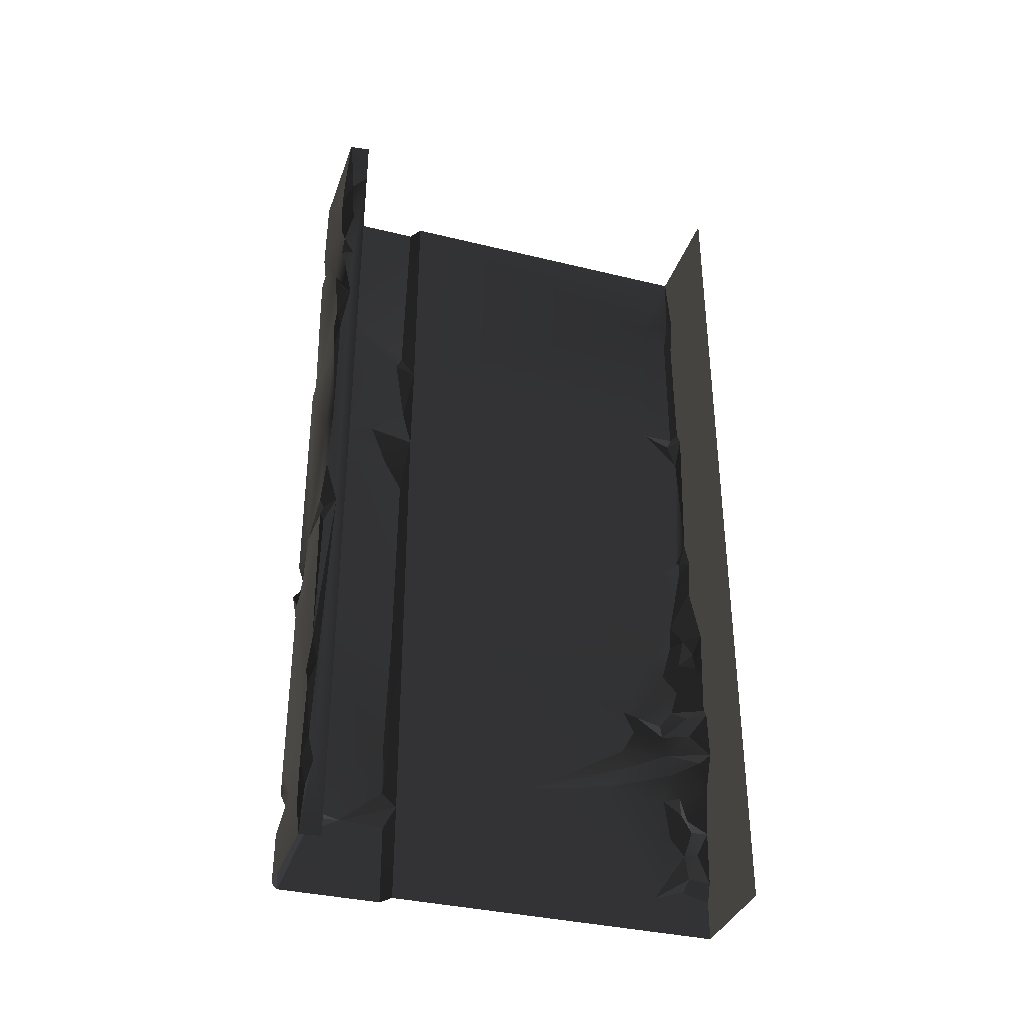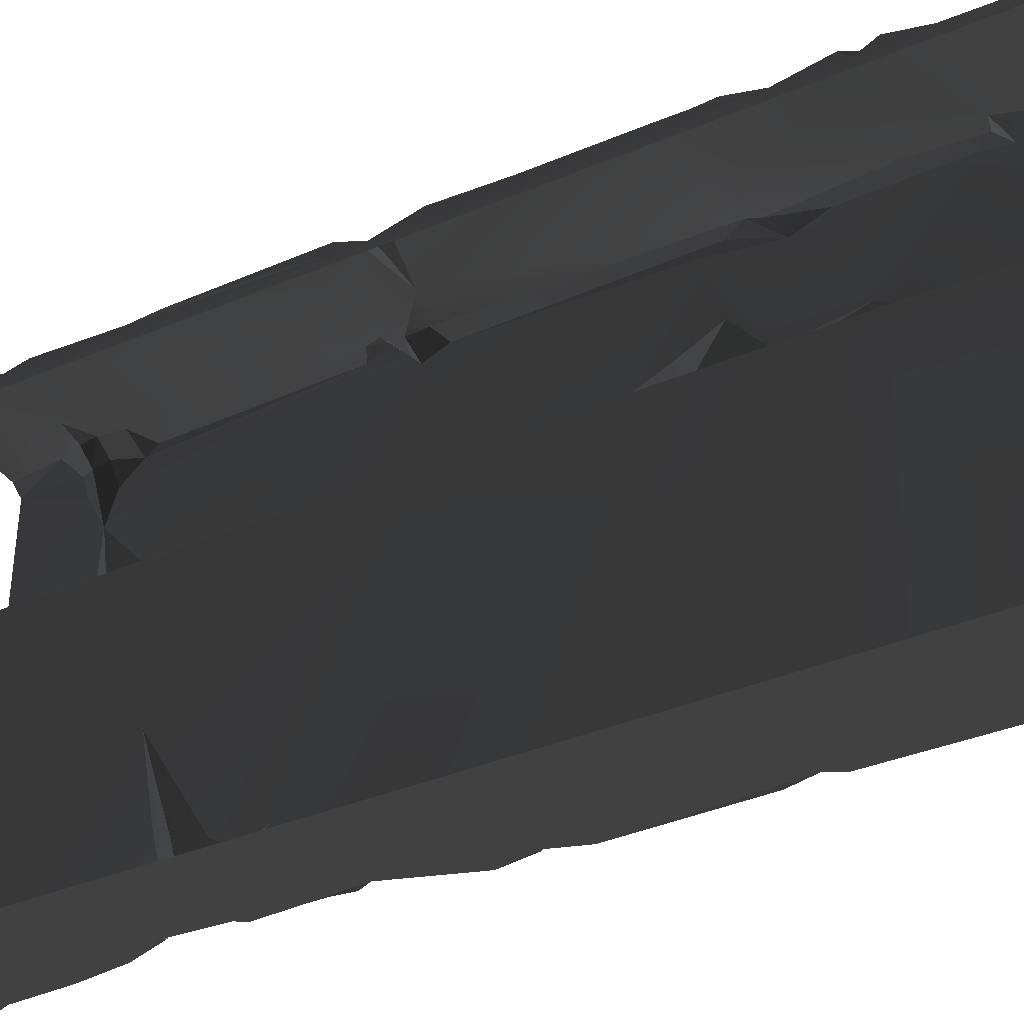
<metadata>
{"format":"obj","ext":"obj","renderer":"f3d","projection":"perspective","resolution":1024,"background":"white","views":[{"elev":-36.0,"azim":72.2,"up":"+Y"},{"elev":-36.7,"azim":119.0,"up":"+Z"}]}
</metadata>
<code>
v -0.4735 -2.159 -1.788e-06
v -0.4974 -2.371 0.1025
v -0.3655 -2.478 -1.788e-06
v -0.4285 -2.487 0.07088
v 2.146e-06 -3.815e-06 -2.027e-06
v -0.4873 -0.5084 -2.027e-06
v -0.4459 -1.195 -1.907e-06
v -0.4802 -1.128 -1.907e-06
v -0.44 -1.996 -1.788e-06
v -0.4847 -1.861 -1.788e-06
v -0.4561 -0.3308 -2.027e-06
v -0.5001 -9.589e-07 -2.027e-06
v -0.3655 -2.478 -1.788e-06
v -0.4735 -2.159 -1.788e-06
v 2.128e-06 -3.301 -1.669e-06
v -0.3823 -2.698 -1.669e-06
v -0.3675 -2.921 -1.669e-06
v -0.3936 -2.885 -1.669e-06
v -0.3565 -3.144 -1.669e-06
v -0.4257 -3.301 -1.669e-06
v -0.4538 -3.506 -1.669e-06
v -0.4642 -3.748 -1.55e-06
v 1.952e-06 -4 -1.55e-06
v -0.497 -3.828 -1.55e-06
v -0.5001 -4 -1.55e-06
v -0.3675 -2.921 -1.669e-06
v -0.4165 -3.025 0.07501
v -0.3565 -3.144 -1.669e-06
v -0.4844 -3.605 0.04246
v -0.4642 -3.748 -1.55e-06
v -0.4538 -3.506 -1.669e-06
v -0.5004 -1.157 0.03333
v -0.4802 -1.128 -1.907e-06
v -0.5018 -0.4846 0.03228
v -0.4873 -0.5084 -2.027e-06
v -0.4792 -0.3628 0.02083
v -0.4561 -0.3308 -2.027e-06
v -0.5001 -9.589e-07 -2.027e-06
v -0.5001 -4 -1.55e-06
v -0.497 -3.828 -1.55e-06
v -0.4993 -3.793 0.1197
v -0.4991 -3.838 0.2583
v -0.5001 -4 1.477
v -0.4996 -3.379 0.8397
v -0.4991 -3.571 1.476
v -0.4992 -2.503 1.479
v -0.5015 -3.113 0.3866
v -0.4968 -2.903 0.3736
v -0.5014 -2.55 0.2137
v -0.4824 -2.676 0.1661
v -0.5009 -1.515 1.482
v -0.5003 -2.053 0.1513
v -0.4977 -1.324 0.01385
v -0.4996 -1.158 0.1785
v -0.4986 -1.063 1.478
v -0.5001 -0.3636 0.1574
v -0.5001 -9.589e-07 1.477
v -0.5001 -9.589e-07 -2.027e-06
v -0.5042 -1.964 0.04404
v -0.4847 -1.861 -1.788e-06
v -0.4792 -0.3628 0.02083
v -0.5018 -0.4846 0.03228
v -0.5004 -1.157 0.03333
v -0.4974 -2.371 0.1025
v -0.4991 -2.034 0.03412
v -0.4638 -2.765 0.1045
v -0.4775 -2.932 0.3123
v -0.471 -2.878 0.1359
v -0.4654 -2.968 0.2017
v -0.4969 -3.002 0.3249
v -0.4989 -2.492 0.1113
v -0.3675 -2.921 -1.669e-06
v -0.3936 -2.885 -1.669e-06
v -0.3809 -2.952 0.09836
v -0.471 -2.878 0.1359
v -0.4459 -1.195 -1.907e-06
v -0.4977 -1.324 0.01385
v -0.4847 -1.861 -1.788e-06
v -0.4747 -1.987 0.03911
v -0.44 -1.996 -1.788e-06
v -0.4847 -1.861 -1.788e-06
v -0.44 -1.996 -1.788e-06
v -0.4991 -2.034 0.03412
v -0.4735 -2.159 -1.788e-06
v -0.3823 -2.698 -1.669e-06
v -0.4638 -2.765 0.1045
v -0.3936 -2.885 -1.669e-06
v -0.4111 -2.639 0.01969
v -0.471 -2.878 0.1359
v -0.4111 -2.639 0.01969
v -0.3823 -2.698 -1.669e-06
v -0.3655 -2.478 -1.788e-06
v -0.4256 -2.555 0.02201
v -0.4802 -1.128 -1.907e-06
v -0.5004 -1.157 0.03333
v -0.4459 -1.195 -1.907e-06
v -0.4747 -1.229 0.06482
v -0.4096 -3.165 0.03167
v -0.4257 -3.301 -1.669e-06
v -0.3565 -3.144 -1.669e-06
v -0.497 -3.828 -1.55e-06
v -0.4642 -3.748 -1.55e-06
v -0.4993 -3.793 0.1197
v -0.4732 -3.737 0.09712
v -0.4257 -3.301 -1.669e-06
v -0.4802 -3.439 0.08452
v -0.4538 -3.506 -1.669e-06
v -0.4695 -3.335 0.1204
v -0.4715 -3.218 0.1544
v -0.4096 -3.165 0.03167
v -0.4809 -3.356 0.1971
v -0.5012 -3.313 0.4688
v -0.5006 -3.531 0.1674
v -0.4893 -3.618 0.1062
v -0.01912 -1.397 2
v -0.07133 -1.841 2
v -0.5136 -1.343 2
v -0.3196 -2.352 1.996
v -0.002051 -1.835 1.982
v -0.3163 -1.253 2
v -0.4898 -2.404 2
v -0.474 -2.485 1.98
v -0.5216 -1.287 1.986
v -0.4989 -0.8353 1.999
v -0.1216 -0.8485 2.001
v -0.01446 -1.184 1.999
v -0.452 -0.5495 1.998
v -0.5079 -0.3898 2.001
v -0.08795 -0.5467 1.997
v -0.5106 -8.988e-07 1.999
v -0.0981 -0.3374 2
v -0.03561 -0.2417 2.005
v -0.0112 -3.751e-06 1.993
v -0.04551 -0.7466 1.992
v -0.003599 -0.8174 1.989
v -0.00017 -1.039 1.944
v -0.004321 -0.6878 1.992
v -0.03793 -0.9958 1.975
v -0.5206 -0.5655 1.999
v -0.05869 -1.24 2
v -0.05085 -3.643 2.002
v -0.4587 -3.514 2.001
v -0.4755 -2.625 1.999
v -0.08846 -3.193 1.999
v -0.5499 -3.447 1.98
v -0.3205 -3.668 1.987
v -0.0501 -3.844 2
v -0.5381 -2.66 1.987
v -0.4877 -3.789 2.002
v -0.5106 -4 1.999
v -0.0288 -3.292 2.001
v -0.446 -3.619 2.003
v -0.2621 -2.74 1.999
v -0.01557 -3.079 1.996
v -0.04186 -2.399 2
v -0.4458 -2.554 1.987
v -0.3196 -2.352 1.996
v -0.474 -2.485 1.98
v -0.5598 -2.516 1.977
v -0.0112 -4 1.993
v -0.4343 -3.675 1.98
v -0.5579 -0.6296 1.977
v -0.5603 -1.084 1.97
v -0.5542 -0.9803 1.563
v -0.5625 -1.228 1.915
v -0.5564 -1.297 1.513
v -0.5635 -1.537 1.958
v -0.5467 -1.436 1.676
v -0.5619 -1.627 1.594
v -0.5507 -1.78 1.514
v -0.5629 -2.648 1.517
v -0.5588 -2.369 1.974
v -0.5588 -2.473 1.928
v -0.5598 -2.516 1.977
v -0.5618 -3.297 1.534
v -0.562 -3.505 1.952
v -0.5631 -3.602 1.867
v -0.5588 -3.643 1.717
v -0.5568 -3.484 1.532
v -0.5477 -3.374 1.514
v -0.5614 -4 1.517
v -0.5574 -3.651 1.519
v -0.5612 -3.721 1.864
v -0.5624 -4 1.966
v -0.5629 -2.648 1.517
v -0.5618 -3.297 1.534
v 1.952e-06 -4 1.9
v -8.39e-05 -2.333 1.939
v -6.684e-05 -0.2226 1.9
v -0.00017 -1.039 1.944
v 2.028e-06 -0.7721 1.942
v -0.0001471 -3.665 1.956
v -0.001517 -3.195 1.969
v -0.0112 -4 1.993
v -0.002051 -1.835 1.982
v -0.00142 -1.273 1.979
v -0.003651 -0.5235 1.954
v -0.01888 -0.2846 1.966
v -0.004321 -0.6878 1.992
v -0.003599 -0.8174 1.989
v -0.0009901 -3.783 1.982
v -0.0003591 -3.559 1.982
v -0.002395 -2.137 1.994
v -0.01557 -3.079 1.996
v -0.003329 -2.454 1.99
v -0.03561 -0.2417 2.005
v -0.0002617 -0.188 1.976
v -0.5614 -6.086e-07 1.517
v -0.5593 -0.5079 1.96
v -0.5588 -0.9242 1.535
v -0.5624 -6.028e-07 1.966
v -0.4974 -2.371 0.1025
v -0.4735 -2.159 -1.788e-06
v -0.4991 -2.034 0.03412
v -0.4715 -3.218 0.1544
v -0.4668 -3.216 0.3753
v -0.5012 -3.313 0.4688
v -0.4198 -3.145 0.1923
v -0.4096 -3.165 0.03167
v -0.4996 -3.379 0.8397
v -0.4198 -3.145 0.1923
v -0.4096 -3.165 0.03167
v -0.3565 -3.144 -1.669e-06
v -0.5624 -4 1.966
v -0.5344 -3.73 1.938
v -0.4877 -3.789 2.002
v -0.5506 -1.427 1.981
v -0.4898 -2.404 2
v -0.5588 -2.369 1.974
v -0.5136 -1.343 2
v -0.5598 -2.516 1.977
v -0.5381 -2.66 1.987
v -0.562 -3.505 1.952
v -0.51 -2.562 2.013
v -0.5568 -3.484 1.532
v -0.5588 -3.643 1.717
v -0.4991 -3.571 1.476
v -0.4992 -2.503 1.479
v -0.5477 -3.374 1.514
v -0.4991 -3.571 1.476
v -0.5629 -2.648 1.517
v -0.5507 -1.78 1.514
v -0.5009 -1.515 1.482
v -0.5568 -3.484 1.532
v -0.4986 -1.063 1.478
v -0.5564 -1.297 1.513
v -0.4844 -3.605 0.04246
v -0.4538 -3.506 -1.669e-06
v -0.4406 -3.518 0.08332
v -0.4893 -3.618 0.1062
v -0.5006 -3.531 0.1674
v -0.4445 -3.433 0.1305
v -0.4809 -3.356 0.1971
v -0.4406 -3.518 0.08332
v -0.4893 -3.618 0.1062
v -0.4996 -3.379 0.8397
v -0.4668 -3.216 0.3753
v -0.5015 -3.113 0.3866
v -0.4198 -3.145 0.1923
v -0.4969 -3.002 0.3249
v -0.4336 -3.045 0.2065
v -0.4165 -3.025 0.07501
v -0.3565 -3.144 -1.669e-06
v -0.4395 -2.626 0.09709
v -0.4824 -2.676 0.1661
v -0.4638 -2.765 0.1045
v -0.4111 -2.639 0.01969
v -0.5612 -3.721 1.864
v -0.5344 -3.73 1.938
v -0.5624 -4 1.966
v -0.0288 -3.292 2.001
v -0.0003591 -3.559 1.982
v -0.05085 -3.643 2.002
v -0.0009901 -3.783 1.982
v -0.0501 -3.844 2
v -0.0112 -4 1.993
v -0.5603 -1.084 1.97
v -0.4989 -0.8353 1.999
v -0.5216 -1.287 1.986
v -0.5579 -0.6296 1.977
v -0.5206 -0.5655 1.999
v -0.5593 -0.5079 1.96
v -0.4458 -2.554 1.987
v -0.51 -2.562 2.013
v -0.5598 -2.516 1.977
v -0.06123 -2.341 1.983
v -0.04186 -2.399 2
v -0.3196 -2.352 1.996
v -0.4732 -3.737 0.09712
v -0.4642 -3.748 -1.55e-06
v -0.4844 -3.605 0.04246
v -0.4893 -3.618 0.1062
v -0.5631 -3.602 1.867
v -0.562 -3.505 1.952
v -0.5288 -3.622 1.964
v -0.5288 -3.622 1.964
v -0.562 -3.505 1.952
v -0.4587 -3.514 2.001
v -0.446 -3.619 2.003
v -0.0981 -0.3374 2
v -0.003651 -0.5235 1.954
v -0.08795 -0.5467 1.997
v -0.01888 -0.2846 1.966
v -0.004321 -0.6878 1.992
v -0.01446 -1.184 1.999
v -0.1216 -0.8485 2.001
v -0.03793 -0.9958 1.975
v -0.00017 -1.039 1.944
v -0.5624 -6.028e-07 1.966
v -0.5079 -0.3898 2.001
v -0.5593 -0.5079 1.96
v -0.5106 -8.988e-07 1.999
v -0.452 -0.5495 1.998
v -0.5619 -1.627 1.594
v -0.5009 -1.515 1.482
v -0.5467 -1.436 1.676
v -0.5507 -1.78 1.514
v -0.0002617 -0.188 1.976
v -0.0112 -3.751e-06 1.993
v 2.146e-06 -3.815e-06 1.9
v -6.684e-05 -0.2226 1.9
v -0.01888 -0.2846 1.966
v -0.4747 -1.229 0.06482
v -0.4977 -1.324 0.01385
v -0.4459 -1.195 -1.907e-06
v -0.5136 -1.343 2
v -0.5506 -1.427 1.981
v -0.5625 -1.228 1.915
v -0.4285 -2.487 0.07088
v -0.4989 -2.492 0.1113
v -0.4824 -2.676 0.1661
v -0.5542 -0.9803 1.563
v -0.5564 -1.297 1.513
v -0.4986 -1.063 1.478
v -0.5001 -9.589e-07 1.477
v -0.5588 -0.9242 1.535
v -0.4986 -1.063 1.478
v -0.5614 -6.086e-07 1.517
v -8.39e-05 -2.333 1.939
v -0.07517 -2.294 2
v -0.002395 -2.137 1.994
v -0.06123 -2.341 1.983
v -0.4654 -2.968 0.2017
v -0.3809 -2.952 0.09836
v -0.471 -2.878 0.1359
v -0.4336 -3.045 0.2065
v -0.4165 -3.025 0.07501
v -0.3675 -2.921 -1.669e-06
v -0.3809 -2.952 0.09836
v -0.4336 -3.045 0.2065
v -0.0001471 -3.665 1.956
v -0.0009901 -3.783 1.982
v -0.05085 -3.643 2.002
v -0.5614 -4 1.517
v -0.5001 -4 1.477
v -0.5574 -3.651 1.519
v -0.4991 -3.571 1.476
v -0.04551 -0.7466 1.992
v -0.004321 -0.6878 1.992
v 2.028e-06 -0.7721 1.942
v -0.4285 -2.487 0.07088
v -0.4256 -2.555 0.02201
v -0.3655 -2.478 -1.788e-06
v -0.474 -2.485 1.98
v -0.5588 -2.473 1.928
v -0.4898 -2.404 2
v -0.5588 -2.369 1.974
v -0.446 -3.619 2.003
v -0.4343 -3.675 1.98
v -0.509 -3.672 1.929
v -0.5009 -1.515 1.482
v -0.5564 -1.297 1.513
v -0.5467 -1.436 1.676
v -0.04186 -2.399 2
v -0.06123 -2.341 1.983
v -8.39e-05 -2.333 1.939
v -0.003329 -2.454 1.99
v -0.0112 -3.751e-06 1.993
v -0.0002617 -0.188 1.976
v -0.03561 -0.2417 2.005
v -0.5598 -2.516 1.977
v -0.5588 -2.473 1.928
v -0.474 -2.485 1.98
v -0.4445 -3.433 0.1305
v -0.4802 -3.439 0.08452
v -0.4695 -3.335 0.1204
v -0.4406 -3.518 0.08332
v -0.4538 -3.506 -1.669e-06
v -0.4802 -3.439 0.08452
v -0.4406 -3.518 0.08332
v -0.4336 -3.045 0.2065
v -0.4775 -2.932 0.3123
v -0.4969 -3.002 0.3249
v -0.4968 -2.903 0.3736
v -0.4996 -1.158 0.1785
v -0.4977 -1.324 0.01385
v -0.4747 -1.229 0.06482
v -0.0003591 -3.559 1.982
v -0.0288 -3.292 2.001
v -0.001517 -3.195 1.969
v -0.4809 -3.356 0.1971
v -0.4445 -3.433 0.1305
v -0.4695 -3.335 0.1204
v -0.5603 -1.084 1.97
v -0.5216 -1.287 1.986
v -0.5625 -1.228 1.915
v -0.5136 -1.343 2
v -0.4755 -2.625 1.999
v -0.51 -2.562 2.013
v -0.4458 -2.554 1.987
v -0.4343 -3.675 1.98
v -0.4877 -3.789 2.002
v -0.5344 -3.73 1.938
v -0.509 -3.672 1.929
v -0.509 -3.672 1.929
v -0.5612 -3.721 1.864
v -0.5588 -3.643 1.717
v -0.5344 -3.73 1.938
v -0.5631 -3.602 1.867
v -0.5288 -3.622 1.964
v -0.509 -3.672 1.929
v -0.5588 -3.643 1.717
v -0.509 -3.672 1.929
v -0.5288 -3.622 1.964
v -0.446 -3.619 2.003
v -0.4989 -2.492 0.1113
v -0.4285 -2.487 0.07088
v -0.4974 -2.371 0.1025
v -0.4991 -3.838 0.2583
v -0.4732 -3.737 0.09712
v -0.4893 -3.618 0.1062
v -0.5574 -3.651 1.519
v -0.4991 -3.571 1.476
v -0.5588 -3.643 1.717
v -0.452 -0.5495 1.998
v -0.5206 -0.5655 1.999
v -0.5593 -0.5079 1.96
v -0.5042 -1.964 0.04404
v -0.5003 -2.053 0.1513
v -0.4747 -1.987 0.03911
v -0.4847 -1.861 -1.788e-06
v -0.5042 -1.964 0.04404
v -0.4747 -1.987 0.03911
v -0.03561 -0.2417 2.005
v -0.01888 -0.2846 1.966
v -0.0981 -0.3374 2
v -0.04551 -0.7466 1.992
v 2.028e-06 -0.7721 1.942
v -0.003599 -0.8174 1.989
v -0.4747 -1.229 0.06482
v -0.5004 -1.157 0.03333
v -0.4996 -1.158 0.1785
v -0.4877 -3.789 2.002
v -0.5106 -4 1.999
v -0.5624 -4 1.966
v -0.001517 -3.195 1.969
v -0.08846 -3.193 1.999
v -0.01557 -3.079 1.996
v -0.001517 -3.195 1.969
v -0.01557 -3.079 1.996
v -8.39e-05 -2.333 1.939
v -0.3196 -2.352 1.996
v -0.07517 -2.294 2
v -0.06123 -2.341 1.983
v -0.00142 -1.273 1.979
v -0.002051 -1.835 1.982
v -0.01912 -1.397 2
v -0.00142 -1.273 1.979
v -0.01446 -1.184 1.999
v -0.00017 -1.039 1.944
v -0.4395 -2.626 0.09709
v -0.4256 -2.555 0.02201
v -0.4285 -2.487 0.07088
v -0.4285 -2.487 0.07088
v -0.4824 -2.676 0.1661
v -0.4395 -2.626 0.09709
v -0.44 -1.996 -1.788e-06
v -0.4747 -1.987 0.03911
v -0.4991 -2.034 0.03412
v -0.5003 -2.053 0.1513
v -0.4991 -2.034 0.03412
v -0.4747 -1.987 0.03911
v -0.001517 -3.195 1.969
v -0.0288 -3.292 2.001
v -0.08846 -3.193 1.999
v -0.5381 -2.66 1.987
v -0.5499 -3.447 1.98
v -0.562 -3.505 1.952
v -0.5499 -3.447 1.98
v -0.4587 -3.514 2.001
v -0.562 -3.505 1.952
v -0.5635 -1.537 1.958
v -0.5506 -1.427 1.981
v -0.5588 -2.369 1.974
v -0.5625 -1.228 1.915
v -0.003329 -2.454 1.99
v -0.01557 -3.079 1.996
v -0.04186 -2.399 2
v -0.05869 -1.24 2
v -0.00142 -1.273 1.979
v -0.01912 -1.397 2
v -0.0001471 -3.665 1.956
v -0.05085 -3.643 2.002
v -0.0003591 -3.559 1.982
v -0.4993 -3.793 0.1197
v -0.4732 -3.737 0.09712
v -0.4991 -3.838 0.2583
v -0.4775 -2.932 0.3123
v -0.4336 -3.045 0.2065
v -0.4654 -2.968 0.2017
v -0.4111 -2.639 0.01969
v -0.4256 -2.555 0.02201
v -0.4395 -2.626 0.09709
v -0.5588 -0.9242 1.535
v -0.5542 -0.9803 1.563
v -0.4986 -1.063 1.478
v -0.4755 -2.625 1.999
v -0.5381 -2.66 1.987
v -0.51 -2.562 2.013
v -0.446 -3.619 2.003
v -0.3205 -3.668 1.987
v -0.4343 -3.675 1.98
v -0.07517 -2.294 2
v -0.002395 -2.137 1.994
v -0.01446 -1.184 1.999
v -0.00142 -1.273 1.979
v -0.05869 -1.24 2
g WallLong_2_(5)_4329_60
f 1 3 2
f 2 3 4
f 5 7 6
f 6 7 8
f 5 9 7
f 7 9 10
f 11 5 6
f 11 12 5
f 13 9 5
f 13 14 9
f 15 13 5
f 13 15 16
f 16 15 17
f 17 18 16
f 17 15 19
f 19 15 20
f 20 15 21
f 15 22 21
f 22 15 23
f 23 24 22
f 24 23 25
f 26 28 27
f 29 31 30
f 32 34 33
f 33 34 35
f 36 35 34
f 37 35 36
f 38 37 36
f 39 41 40
f 39 42 41
f 43 42 39
f 43 44 42
f 44 43 45
f 45 46 44
f 46 47 44
f 48 47 46
f 46 49 48
f 49 50 48
f 49 46 51
f 49 51 52
f 53 52 51
f 53 51 54
f 55 54 51
f 55 56 54
f 56 55 57
f 58 56 57
f 52 53 59
f 59 53 60
f 56 58 61
f 54 56 62
f 62 56 61
f 62 63 54
f 49 52 64
f 52 65 64
f 66 67 50
f 67 66 68
f 67 68 69
f 48 50 67
f 47 48 70
f 49 64 71
f 50 49 71
f 72 74 73
f 74 75 73
f 76 78 77
f 79 81 80
f 82 84 83
f 85 87 86
f 85 86 88
f 86 87 89
f 90 92 91
f 92 90 93
f 94 96 95
f 97 95 96
f 98 100 99
f 101 103 102
f 102 103 104
f 105 107 106
f 106 108 105
f 108 109 105
f 105 109 110
f 111 109 108
f 111 112 109
f 112 111 113
f 42 112 113
f 42 44 112
f 42 113 114
f 115 117 116
f 117 118 116
f 119 115 116
f 117 115 120
f 118 117 121
f 118 121 122
f 120 123 117
f 120 124 123
f 124 120 125
f 125 120 126
f 125 127 124
f 128 127 125
f 128 125 129
f 129 130 128
f 130 129 131
f 132 130 131
f 130 132 133
f 129 125 134
f 125 135 134
f 136 135 125
f 129 134 137
f 136 125 138
f 124 127 139
f 126 120 140
f 140 120 115
f 141 143 142
f 143 141 144
f 142 143 145
f 141 142 146
f 147 141 146
f 145 143 148
f 147 146 149
f 150 147 149
f 144 141 151
f 152 146 142
f 143 144 153
f 154 153 144
f 153 154 155
f 155 156 153
f 156 143 153
f 156 155 157
f 157 158 156
f 159 156 158
f 150 160 147
f 149 146 161
f 162 164 163
f 163 164 165
f 166 165 164
f 166 167 165
f 167 166 168
f 167 168 169
f 170 167 169
f 167 170 171
f 167 171 172
f 172 171 173
f 173 171 174
f 175 174 171
f 174 175 176
f 177 176 175
f 175 178 177
f 178 175 179
f 175 180 179
f 178 182 181
f 178 181 183
f 183 181 184
f 185 180 186
f 187 189 188
f 189 190 188
f 190 189 191
f 187 188 192
f 193 192 188
f 192 194 187
f 190 195 188
f 195 190 196
f 197 191 189
f 197 189 198
f 197 199 191
f 200 190 191
f 201 194 192
f 193 202 192
f 188 195 203
f 204 188 205
f 198 207 206
f 208 210 209
f 208 209 211
f 209 210 162
f 164 162 210
f 212 214 213
f 215 217 216
f 215 216 218
f 218 219 215
f 220 216 217
f 221 223 222
f 224 226 225
f 227 229 228
f 228 230 227
f 231 233 232
f 231 232 234
f 235 237 236
f 238 240 239
f 238 239 241
f 242 238 241
f 243 238 242
f 240 244 239
f 243 246 245
f 247 249 248
f 249 247 250
f 251 253 252
f 252 254 251
f 251 254 255
f 256 258 257
f 258 259 257
f 259 258 260
f 259 260 261
f 262 259 261
f 263 259 262
f 264 266 265
f 266 264 267
f 268 270 269
f 271 273 272
f 274 273 275
f 274 275 276
f 277 279 278
f 277 278 280
f 278 281 280
f 282 280 281
f 283 285 284
f 286 288 287
f 289 291 290
f 291 289 292
f 293 295 294
f 296 298 297
f 298 296 299
f 300 302 301
f 301 303 300
f 301 302 304
f 305 307 306
f 307 305 308
f 309 311 310
f 309 310 312
f 313 310 311
f 314 316 315
f 314 315 317
f 318 320 319
f 320 318 321
f 318 322 321
f 323 325 324
f 326 328 327
f 329 331 330
f 332 334 333
f 335 337 336
f 335 336 338
f 339 341 340
f 339 340 342
f 343 345 344
f 344 346 343
f 347 349 348
f 350 349 347
f 351 353 352
f 354 356 355
f 357 355 356
f 358 360 359
f 361 363 362
f 364 366 365
f 367 365 366
f 368 370 369
f 371 373 372
f 374 376 375
f 377 376 374
f 378 380 379
f 381 383 382
f 384 386 385
f 384 385 387
f 388 390 389
f 391 393 392
f 392 393 394
f 395 397 396
f 398 400 399
f 401 403 402
f 404 406 405
f 406 407 405
f 408 410 409
f 411 413 412
f 413 411 414
f 415 417 416
f 416 418 415
f 419 421 420
f 422 421 419
f 423 425 424
f 426 428 427
f 429 431 430
f 432 434 433
f 435 437 436
f 438 440 439
f 441 443 442
f 444 446 445
f 447 449 448
f 450 452 451
f 453 455 454
f 456 458 457
f 459 461 460
f 462 464 463
f 465 467 466
f 468 470 469
f 471 473 472
f 474 476 475
f 477 479 478
f 480 482 481
f 483 485 484
f 486 488 487
f 489 491 490
f 492 494 493
f 492 493 495
f 496 498 497
f 499 501 500
f 502 504 503
f 505 507 506
f 508 510 509
f 511 513 512
f 514 516 515
f 517 519 518
f 520 522 521
f 116 118 523
f 116 523 524
f 119 116 524
f 525 527 526

</code>
